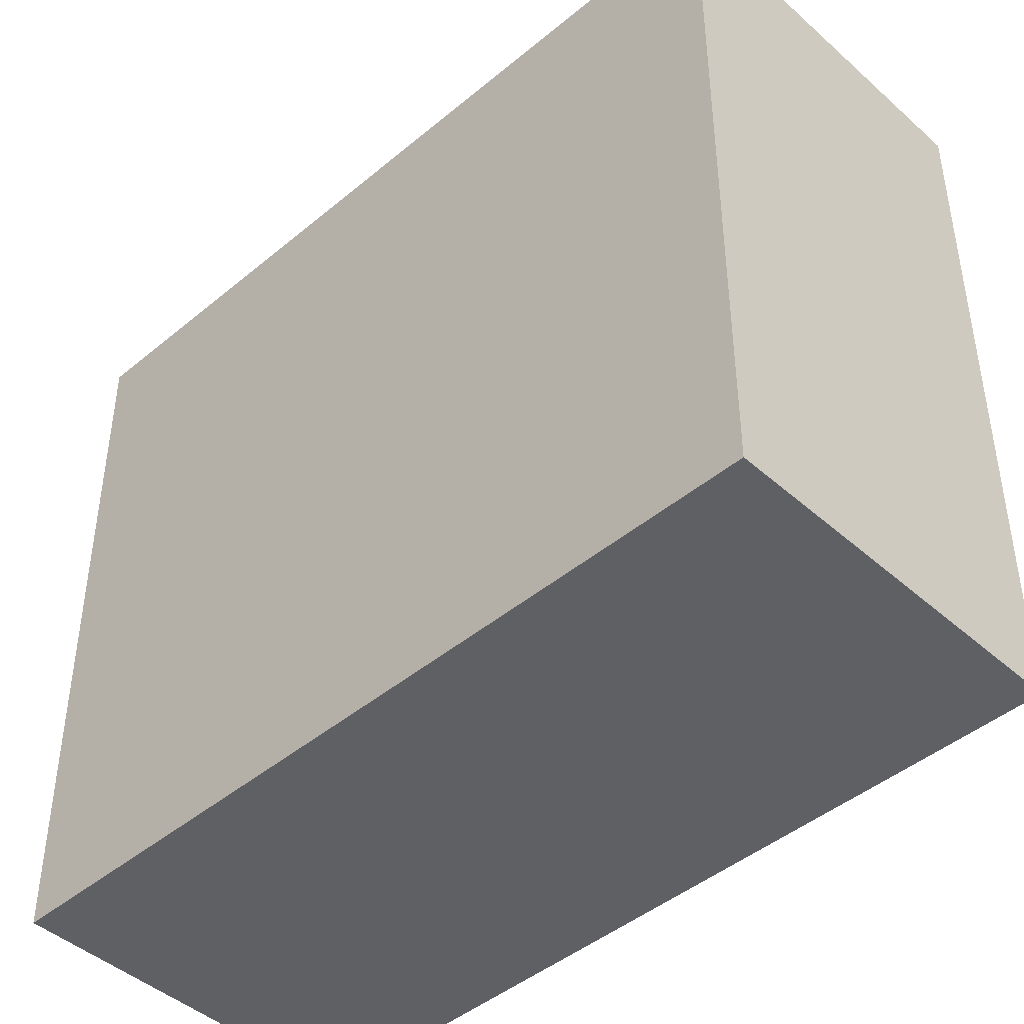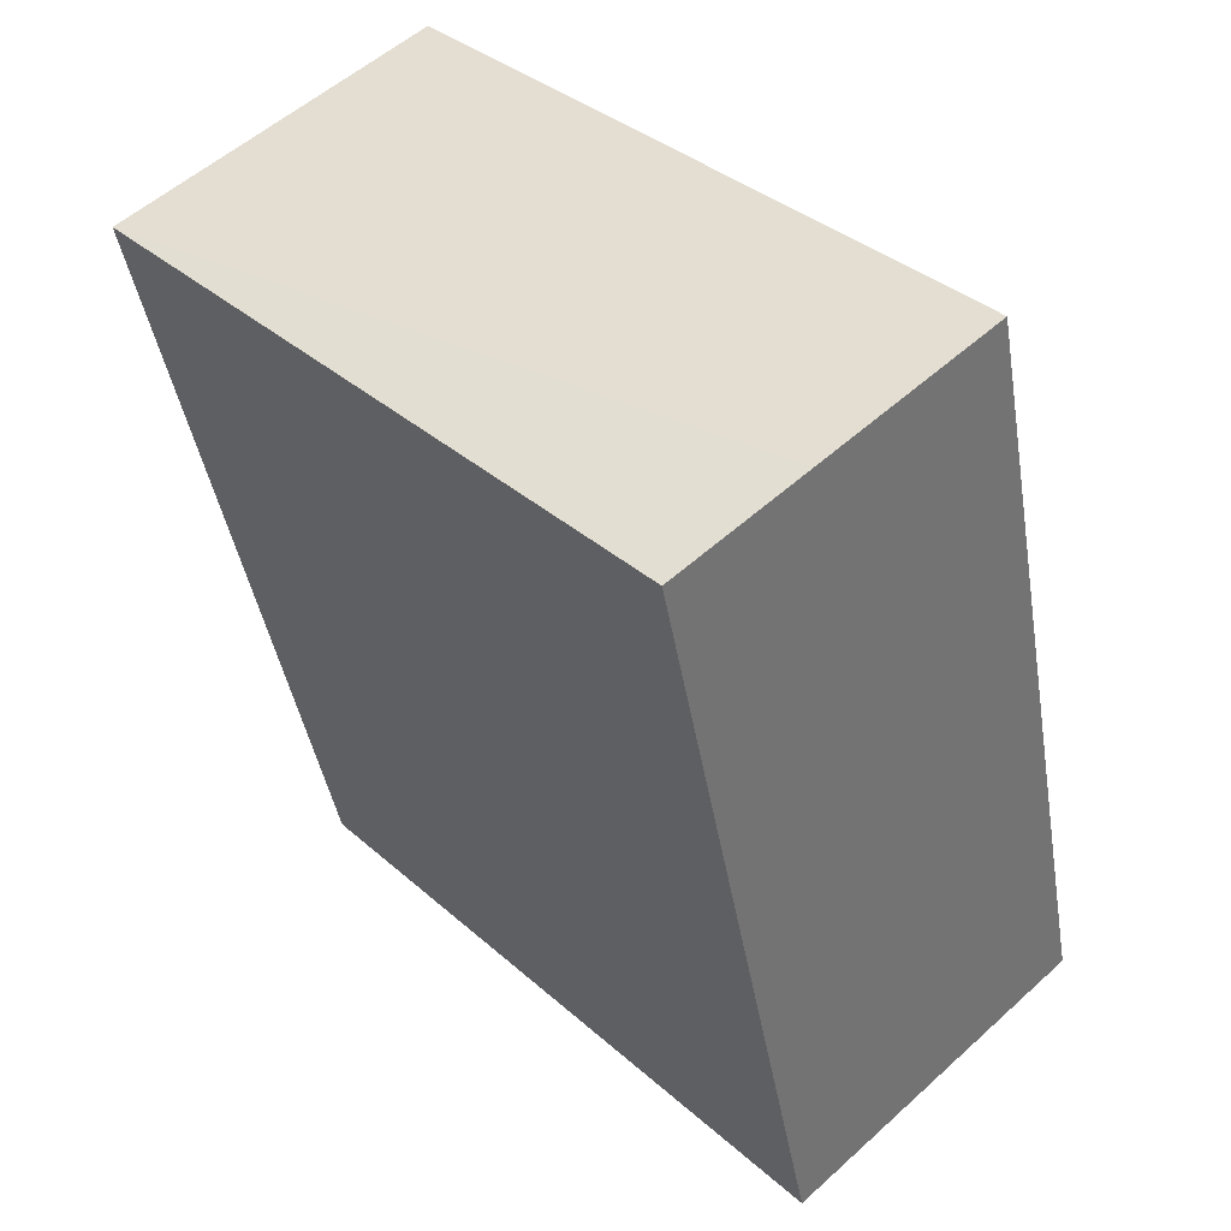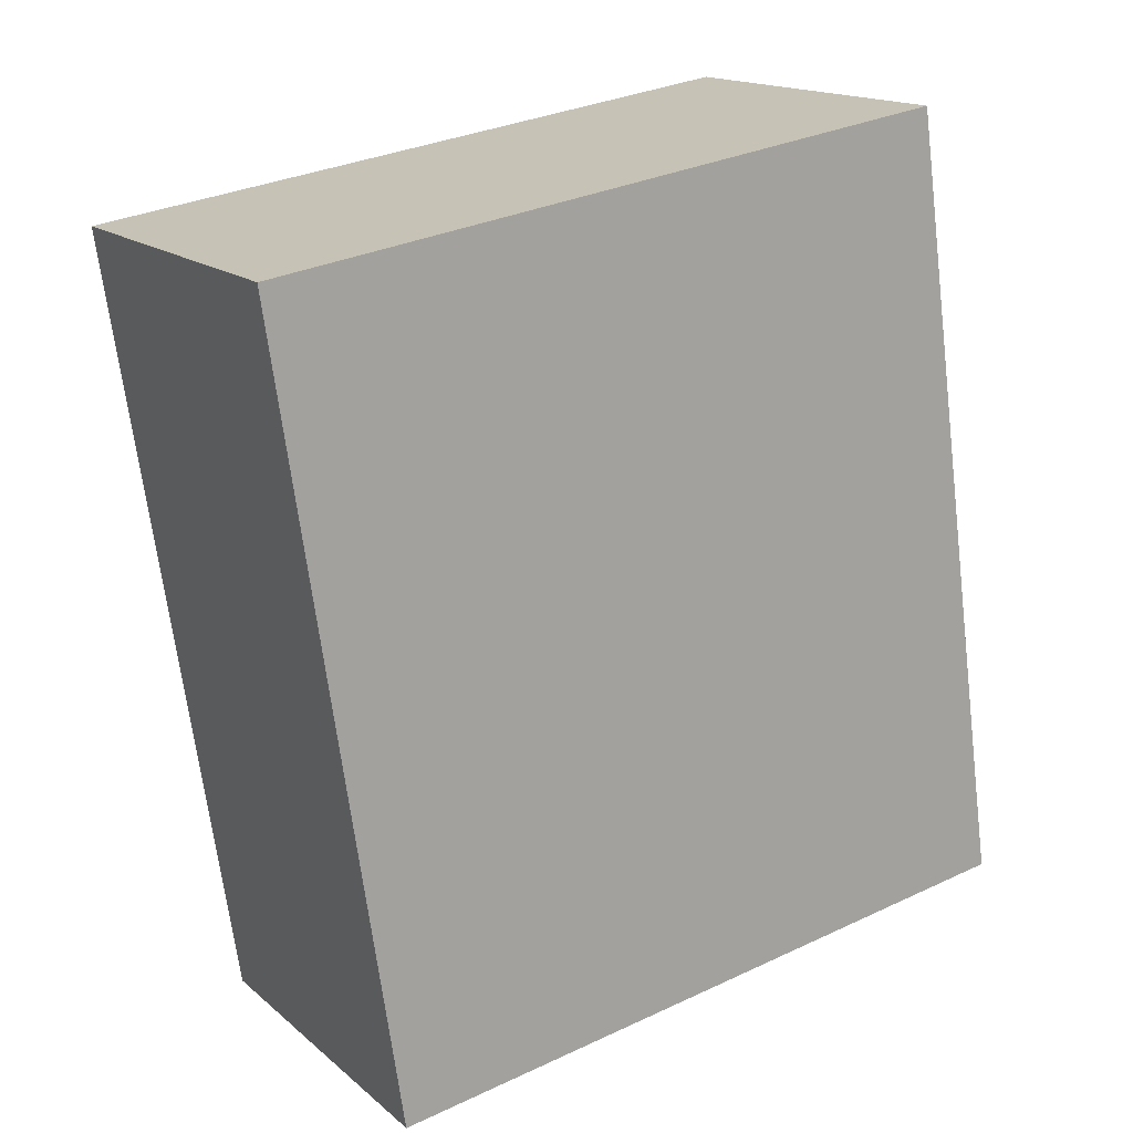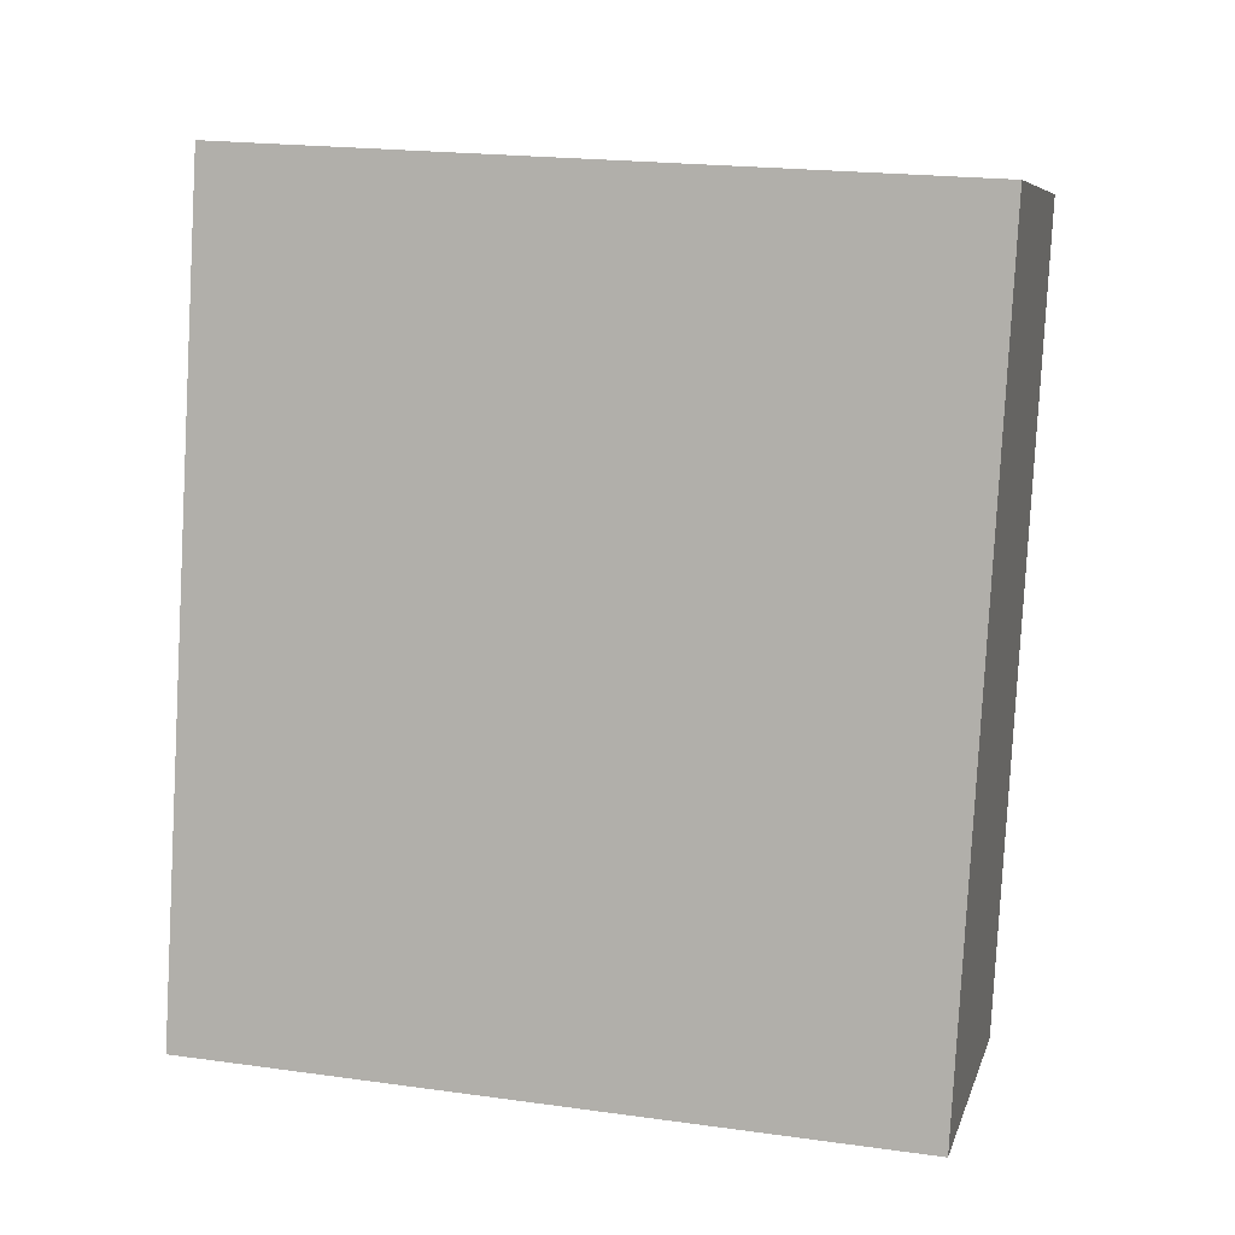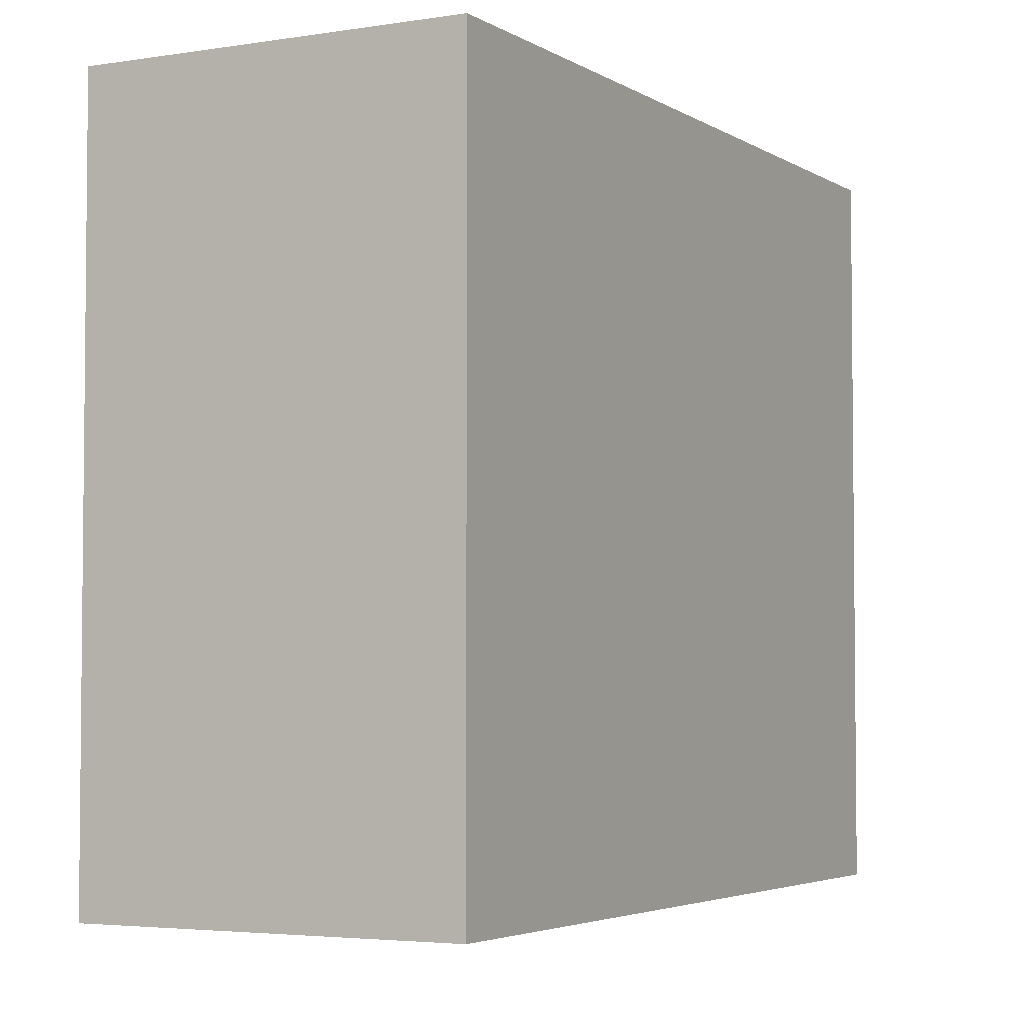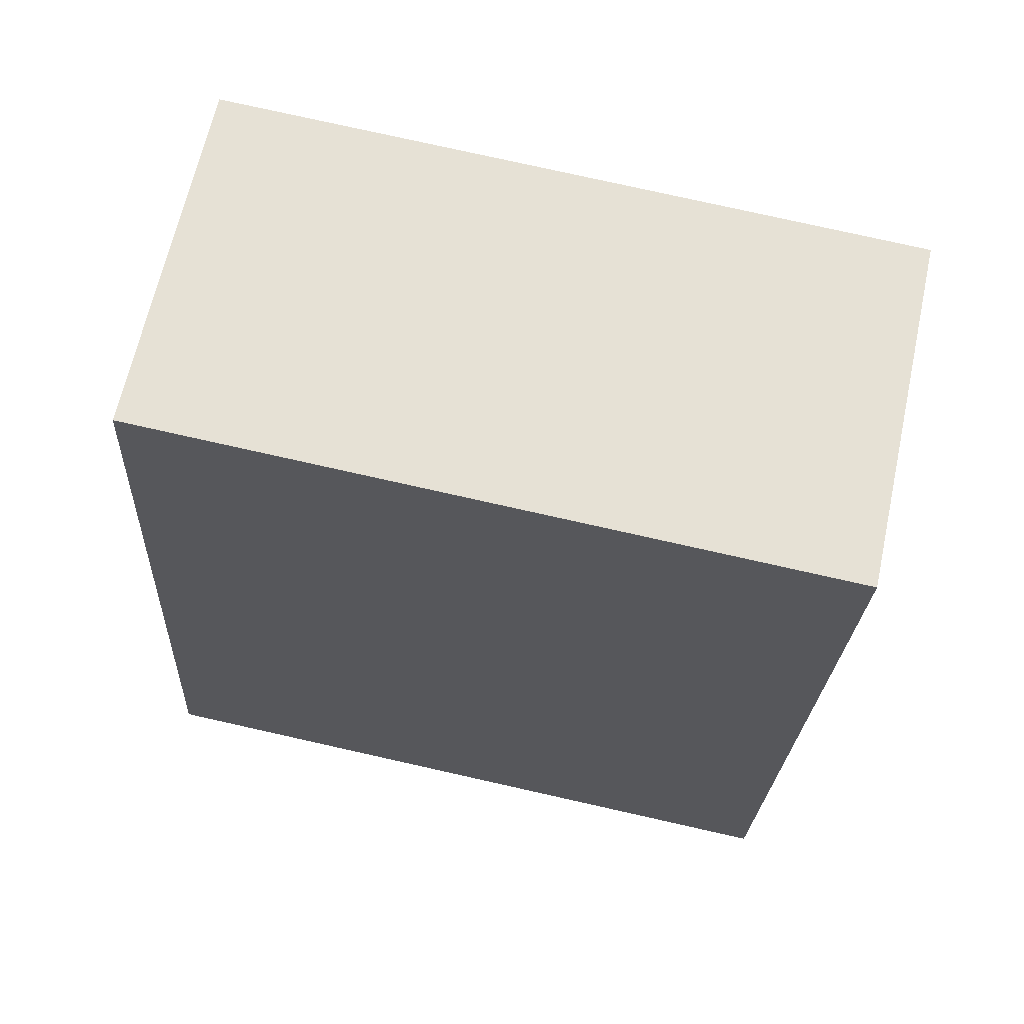
<metadata>
{"format":"obj","ext":"obj","renderer":"f3d","projection":"perspective","resolution":1024,"background":"white","views":[{"elev":-44.7,"azim":147.3,"up":"+Y"},{"elev":36.6,"azim":138.5,"up":"+Z"},{"elev":32.2,"azim":-123.1,"up":"+Z"},{"elev":20.9,"azim":-76.1,"up":"+Z"},{"elev":-3.8,"azim":41.6,"up":"+Y"},{"elev":78.5,"azim":-77.4,"up":"+Z"}]}
</metadata>
<code>
v  1.083 3.057 -0.255
v  2.327 3.057 3.069
v  1.523 3.057 -0.358
v  1.684 3.057 3.22
v  0 3.057 1.872e-16
v  0.805 3.057 3.427
v  2.327 -1.879e-16 3.069
v  1.523 2.192e-17 -0.358
v  0 0 0
v  1.083 1.561e-17 -0.255
v  0.805 -2.098e-16 3.427
v  1.684 -1.972e-16 3.22
g defaultobject
f 1 2 3
f 2 1 4
f 4 1 5
f 4 5 6
f 7 3 2
f 3 7 8
f 8 1 3
f 1 8 5
f 5 8 9
f 9 8 10
f 9 6 5
f 6 9 11
f 4 7 2
f 7 4 6
f 7 6 12
f 12 6 11
f 7 10 8
f 10 7 12
f 10 12 9
f 9 12 11

</code>
